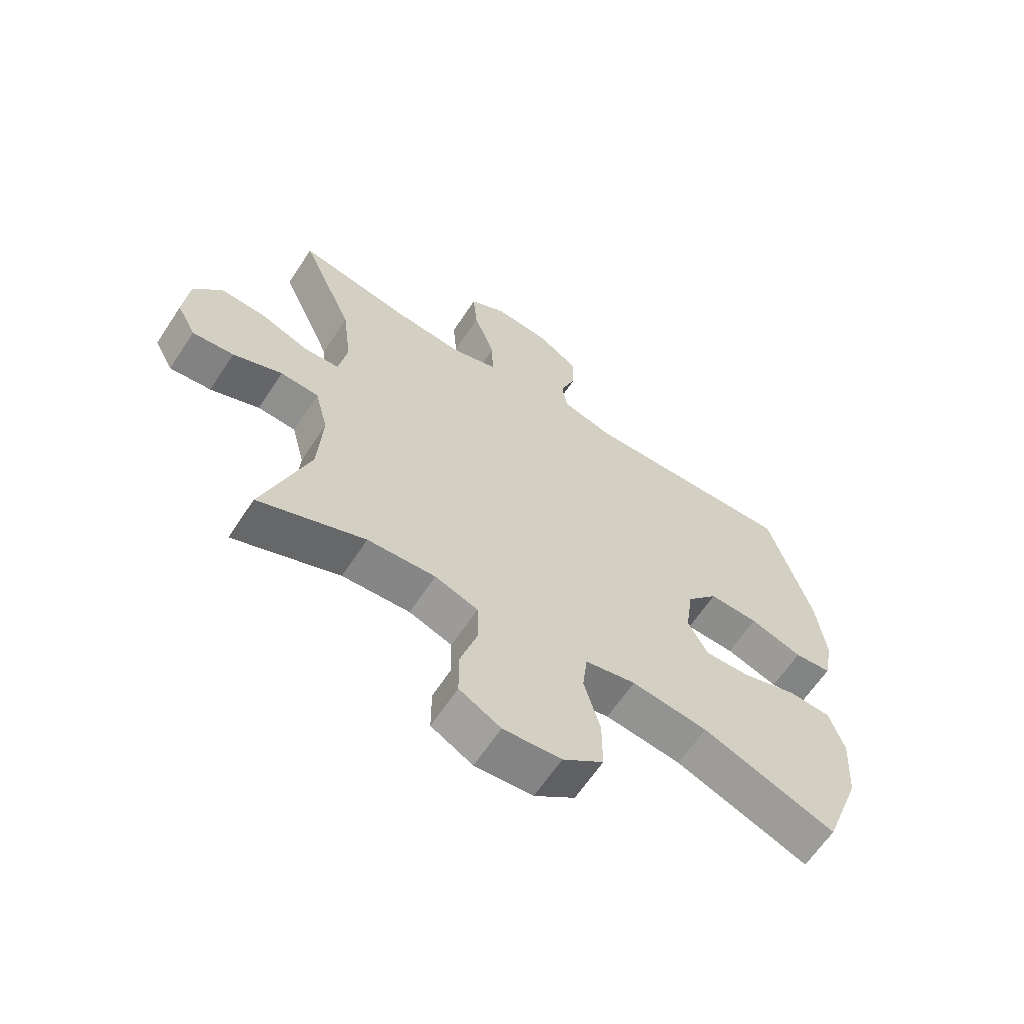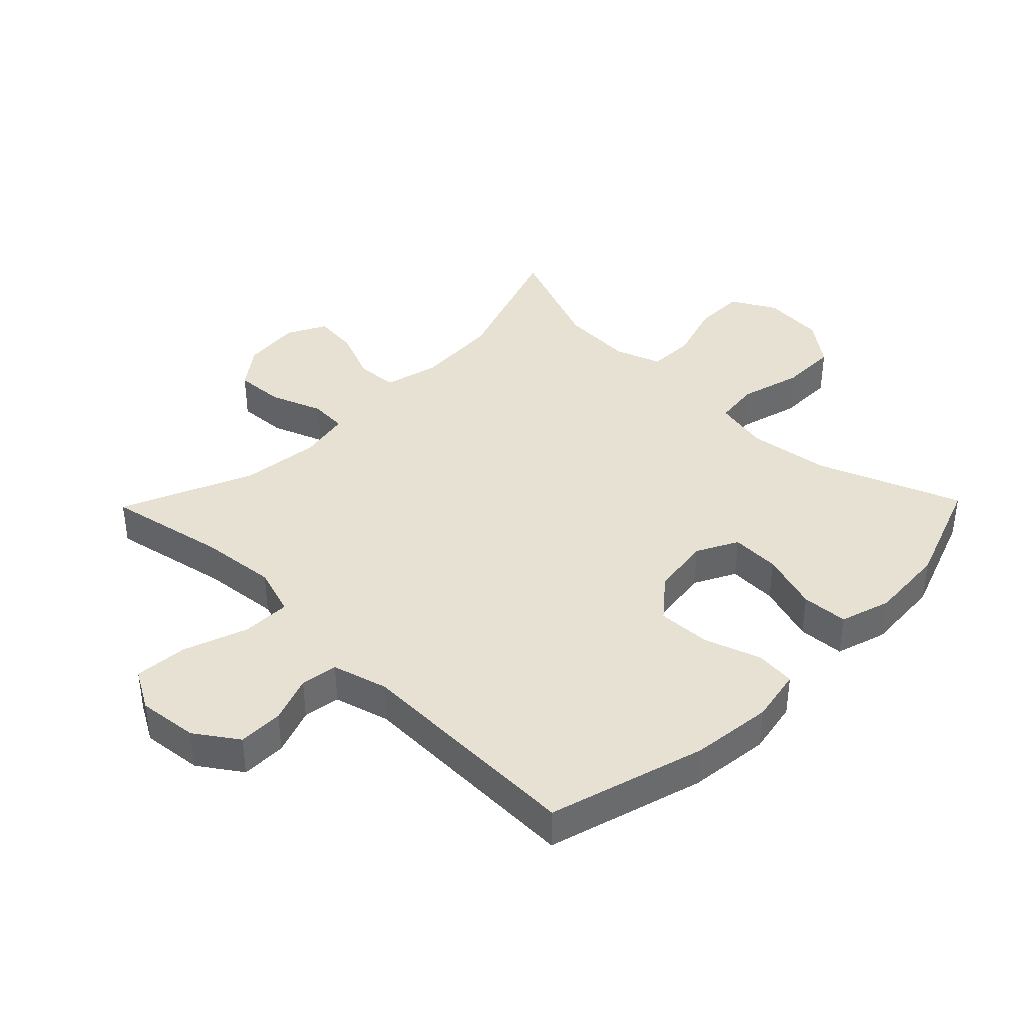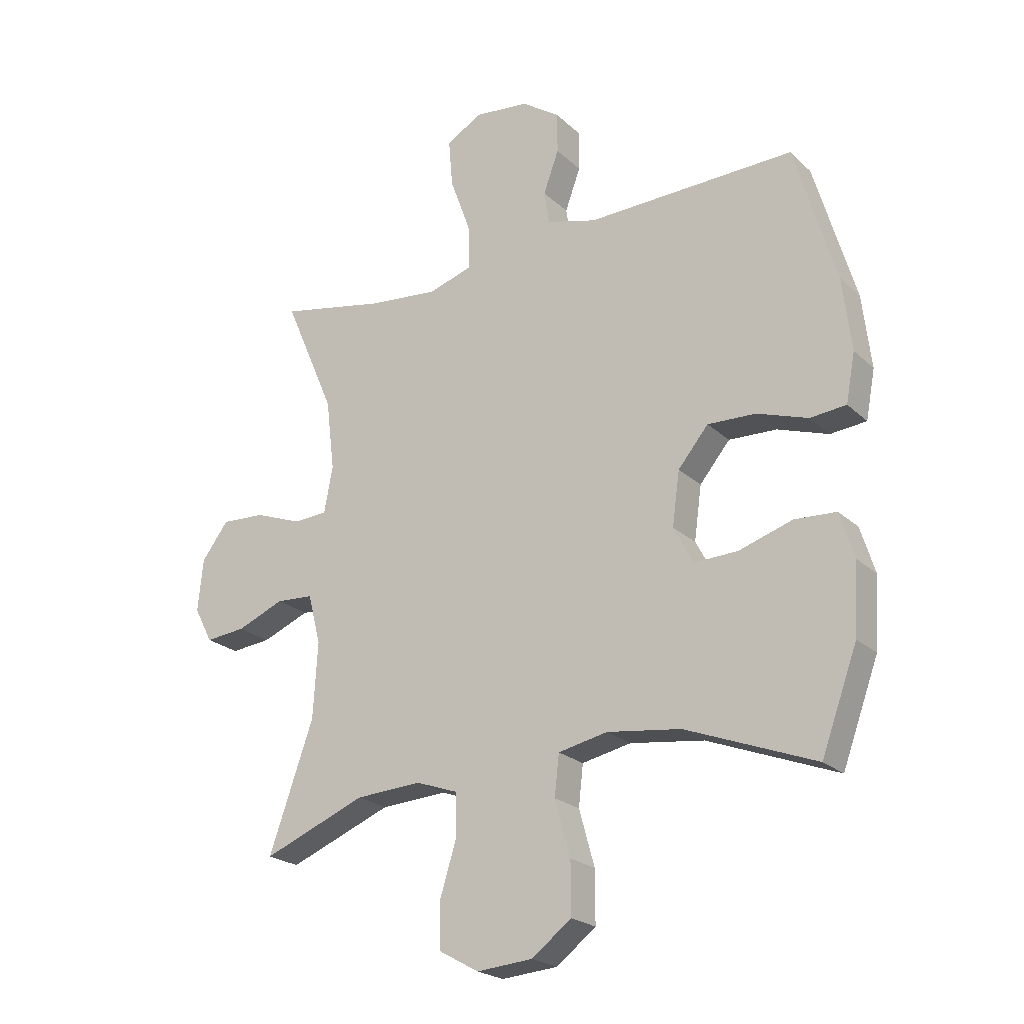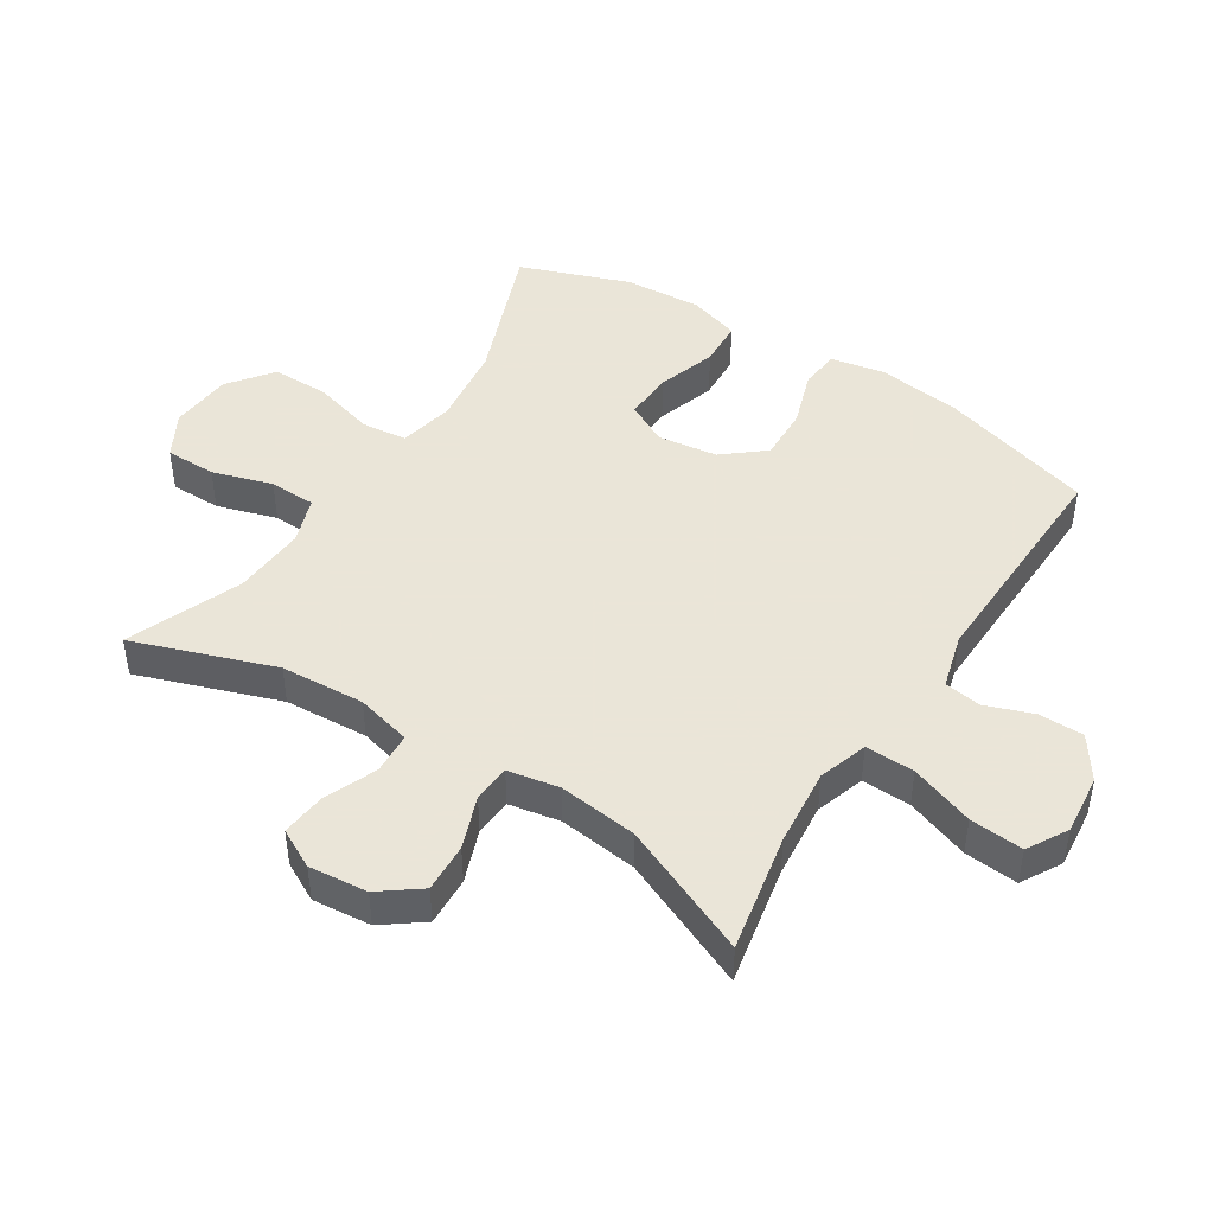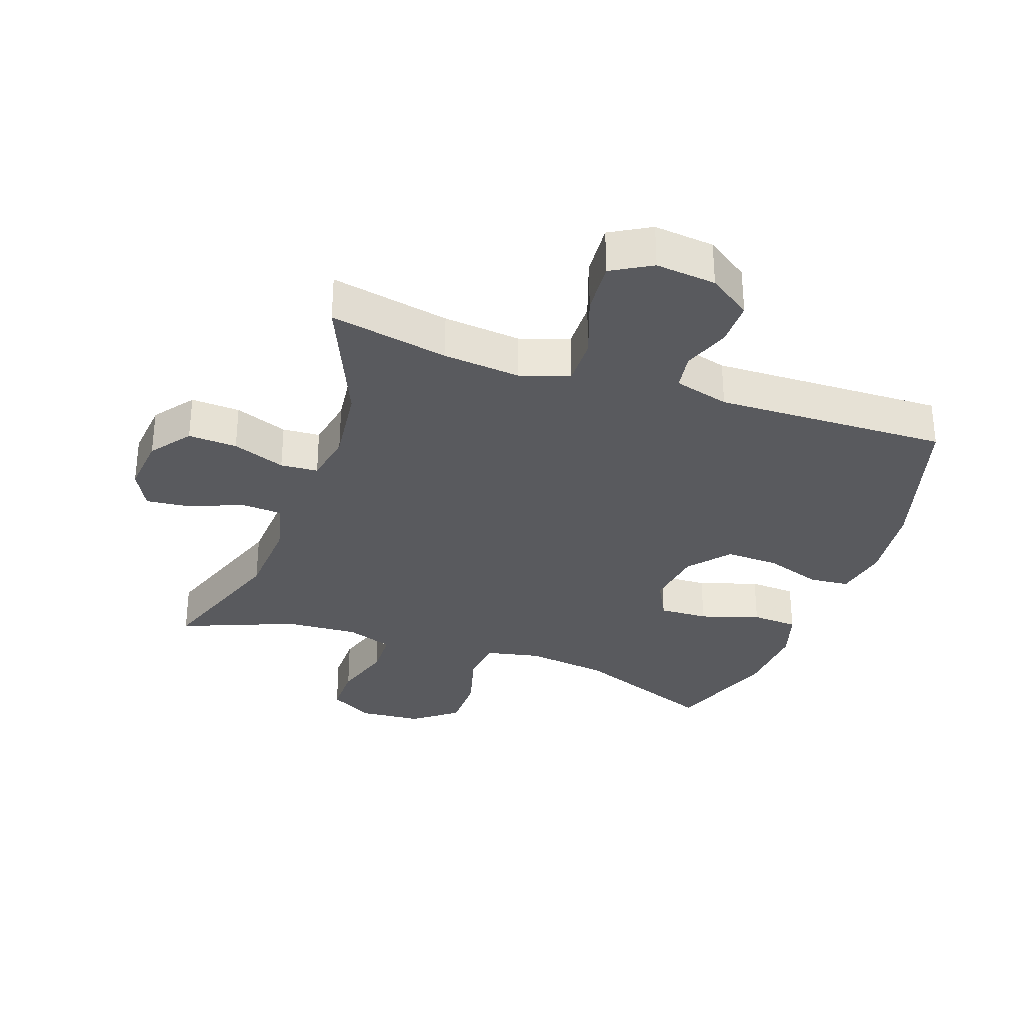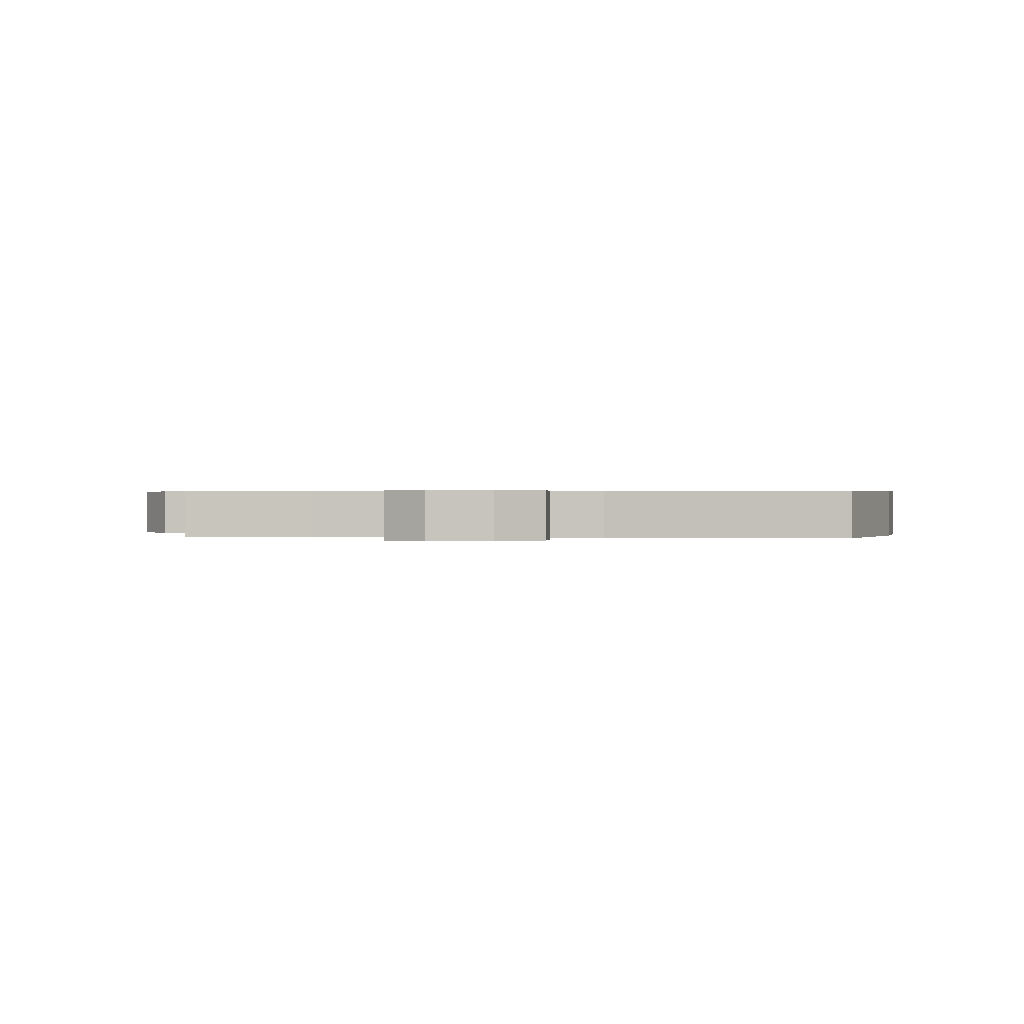
<metadata>
{"format":"obj","ext":"obj","renderer":"f3d","projection":"perspective","resolution":1024,"background":"white","views":[{"elev":-63.6,"azim":-33.4,"up":"+Z"},{"elev":39.5,"azim":44.3,"up":"+Y"},{"elev":-22.4,"azim":33.2,"up":"+Z"},{"elev":45.5,"azim":-57.4,"up":"+Y"},{"elev":-31.7,"azim":-19.4,"up":"+Y"},{"elev":0.4,"azim":5.6,"up":"+Y"}]}
</metadata>
<code>
v -0.5 0.07 0.5
v -0.313 0.07 0.463
v -0.191 0.07 0.451
v -0.114 0.07 0.476
v -0.116 0.07 0.553
v -0.152 0.07 0.653
v -0.159 0.07 0.737
v -0.096 0.07 0.773
v -0.001 0.07 0.763
v 0.066 0.07 0.717
v 0.066 0.07 0.646
v 0.039 0.07 0.572
v 0.048 0.07 0.514
v 0.135 0.07 0.49
v 0.5 0.07 0.5
v 0.572 0.07 0.254
v 0.587 0.07 0.126
v 0.571 0.07 0.041
v 0.508 0.07 0.035
v 0.419 0.07 0.065
v 0.335 0.07 0.068
v 0.282 0.07 0.004
v 0.269 0.07 -0.09
v 0.303 0.07 -0.155
v 0.38 0.07 -0.152
v 0.473 0.07 -0.122
v 0.546 0.07 -0.126
v 0.571 0.07 -0.206
v 0.563 0.07 -0.328
v 0.5 0.07 -0.5
v 0.274 0.07 -0.413
v 0.145 0.07 -0.396
v 0.059 0.07 -0.414
v 0.051 0.07 -0.485
v 0.078 0.07 -0.582
v 0.078 0.07 -0.672
v 0.009 0.07 -0.725
v -0.089 0.07 -0.733
v -0.159 0.07 -0.694
v -0.159 0.07 -0.614
v -0.13 0.07 -0.52
v -0.132 0.07 -0.447
v -0.205 0.07 -0.421
v -0.32 0.07 -0.428
v -0.5 0.07 -0.5
v -0.422 0.07 -0.278
v -0.414 0.07 -0.146
v -0.436 0.07 -0.059
v -0.501 0.07 -0.055
v -0.584 0.07 -0.089
v -0.654 0.07 -0.096
v -0.686 0.07 -0.035
v -0.677 0.07 0.057
v -0.63 0.07 0.12
v -0.553 0.07 0.116
v -0.47 0.07 0.085
v -0.411 0.07 0.089
v -0.396 0.07 0.17
v -0.411 0.07 0.294
v -0.5 0 0.5
v -0.313 0 0.463
v -0.191 0 0.451
v -0.114 0 0.476
v -0.116 0 0.553
v -0.152 0 0.653
v -0.159 0 0.737
v -0.096 0 0.773
v -0.001 0 0.763
v 0.066 0 0.717
v 0.066 0 0.646
v 0.039 0 0.572
v 0.048 0 0.514
v 0.135 0 0.49
v 0.5 0 0.5
v 0.572 0 0.254
v 0.587 0 0.126
v 0.571 0 0.041
v 0.508 0 0.035
v 0.419 0 0.065
v 0.335 0 0.068
v 0.282 0 0.004
v 0.269 0 -0.09
v 0.303 0 -0.155
v 0.38 0 -0.152
v 0.473 0 -0.122
v 0.546 0 -0.126
v 0.571 0 -0.206
v 0.563 0 -0.328
v 0.5 0 -0.5
v 0.274 0 -0.413
v 0.145 0 -0.396
v 0.059 0 -0.414
v 0.051 0 -0.485
v 0.078 0 -0.582
v 0.078 0 -0.672
v 0.009 0 -0.725
v -0.089 0 -0.733
v -0.159 0 -0.694
v -0.159 0 -0.614
v -0.13 0 -0.52
v -0.132 0 -0.447
v -0.205 0 -0.421
v -0.32 0 -0.428
v -0.5 0 -0.5
v -0.422 0 -0.278
v -0.414 0 -0.146
v -0.436 0 -0.059
v -0.501 0 -0.055
v -0.584 0 -0.089
v -0.654 0 -0.096
v -0.686 0 -0.035
v -0.677 0 0.057
v -0.63 0 0.12
v -0.553 0 0.116
v -0.47 0 0.085
v -0.411 0 0.089
v -0.396 0 0.17
v -0.411 0 0.294
f 54 55 56
f 53 54 56
f 52 53 56
f 51 52 56
f 50 51 56
f 49 50 56
f 48 49 56 57
f 47 48 57 58
f 44 45 46
f 43 44 46 47
f 42 43 47 58
f 39 40 41
f 38 39 41
f 37 38 41
f 36 37 41
f 35 36 41
f 34 35 41
f 33 34 41 42
f 42 58 59
f 33 42 59
f 32 33 59
f 29 30 31
f 28 29 31
f 27 28 31
f 26 27 31
f 25 26 31
f 24 25 31 32
f 18 19 20
f 17 18 20
f 16 17 20
f 15 16 20
f 14 15 20
f 13 14 20 21
f 10 11 12
f 9 10 12
f 8 9 12
f 7 8 12
f 6 7 12
f 5 6 12
f 4 5 12 13
f 13 21 22
f 4 13 22
f 3 4 22
f 59 1 2
f 32 59 2
f 24 32 2
f 23 24 2
f 2 3 22 23
f 115 114 113
f 115 113 112
f 115 112 111
f 115 111 110
f 115 110 109
f 115 109 108
f 116 115 108 107
f 117 116 107 106
f 105 104 103
f 106 105 103 102
f 117 106 102 101
f 100 99 98
f 100 98 97
f 100 97 96
f 100 96 95
f 100 95 94
f 100 94 93
f 101 100 93 92
f 118 117 101
f 118 101 92
f 118 92 91
f 90 89 88
f 90 88 87
f 90 87 86
f 90 86 85
f 90 85 84
f 91 90 84 83
f 79 78 77
f 79 77 76
f 79 76 75
f 79 75 74
f 79 74 73
f 80 79 73 72
f 71 70 69
f 71 69 68
f 71 68 67
f 71 67 66
f 71 66 65
f 71 65 64
f 72 71 64 63
f 81 80 72
f 81 72 63
f 81 63 62
f 61 60 118
f 61 118 91
f 61 91 83
f 61 83 82
f 82 81 62 61
f 1 60 61 2
f 2 61 62 3
f 3 62 63 4
f 4 63 64 5
f 5 64 65 6
f 6 65 66 7
f 7 66 67 8
f 8 67 68 9
f 9 68 69 10
f 10 69 70 11
f 11 70 71 12
f 12 71 72 13
f 13 72 73 14
f 14 73 74 15
f 15 74 75 16
f 16 75 76 17
f 17 76 77 18
f 18 77 78 19
f 19 78 79 20
f 20 79 80 21
f 21 80 81 22
f 22 81 82 23
f 23 82 83 24
f 24 83 84 25
f 25 84 85 26
f 26 85 86 27
f 27 86 87 28
f 28 87 88 29
f 29 88 89 30
f 30 89 90 31
f 31 90 91 32
f 32 91 92 33
f 33 92 93 34
f 34 93 94 35
f 35 94 95 36
f 36 95 96 37
f 37 96 97 38
f 38 97 98 39
f 39 98 99 40
f 40 99 100 41
f 41 100 101 42
f 42 101 102 43
f 43 102 103 44
f 44 103 104 45
f 45 104 105 46
f 46 105 106 47
f 47 106 107 48
f 48 107 108 49
f 49 108 109 50
f 50 109 110 51
f 51 110 111 52
f 52 111 112 53
f 53 112 113 54
f 54 113 114 55
f 55 114 115 56
f 56 115 116 57
f 57 116 117 58
f 58 117 118 59
f 59 118 60 1

</code>
